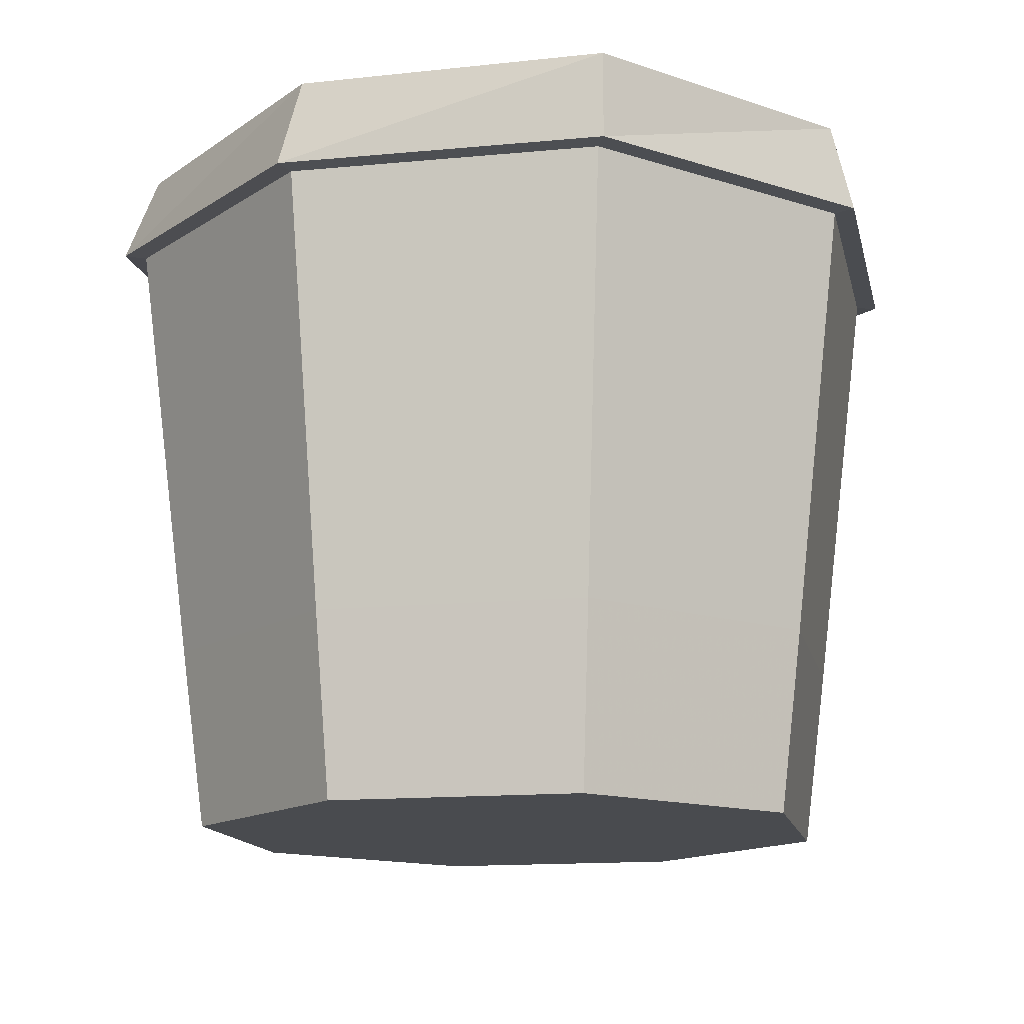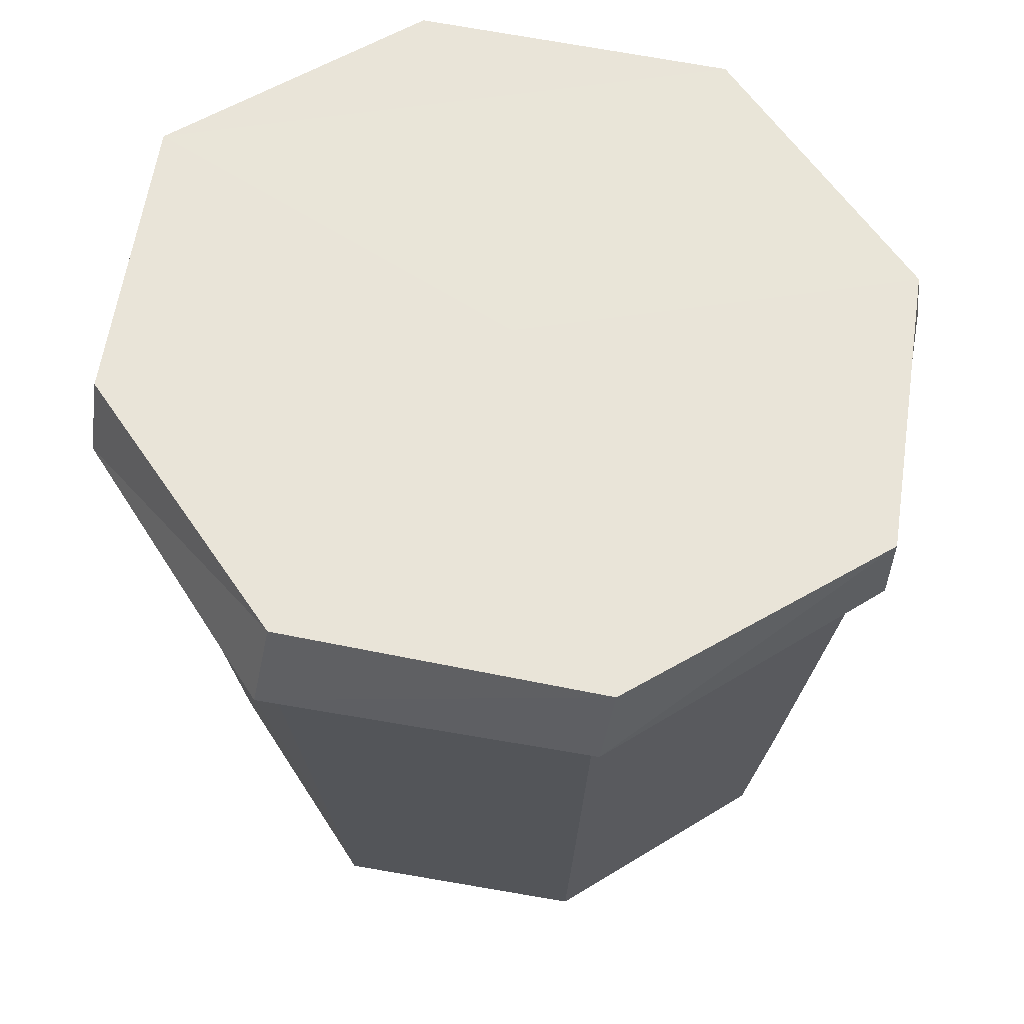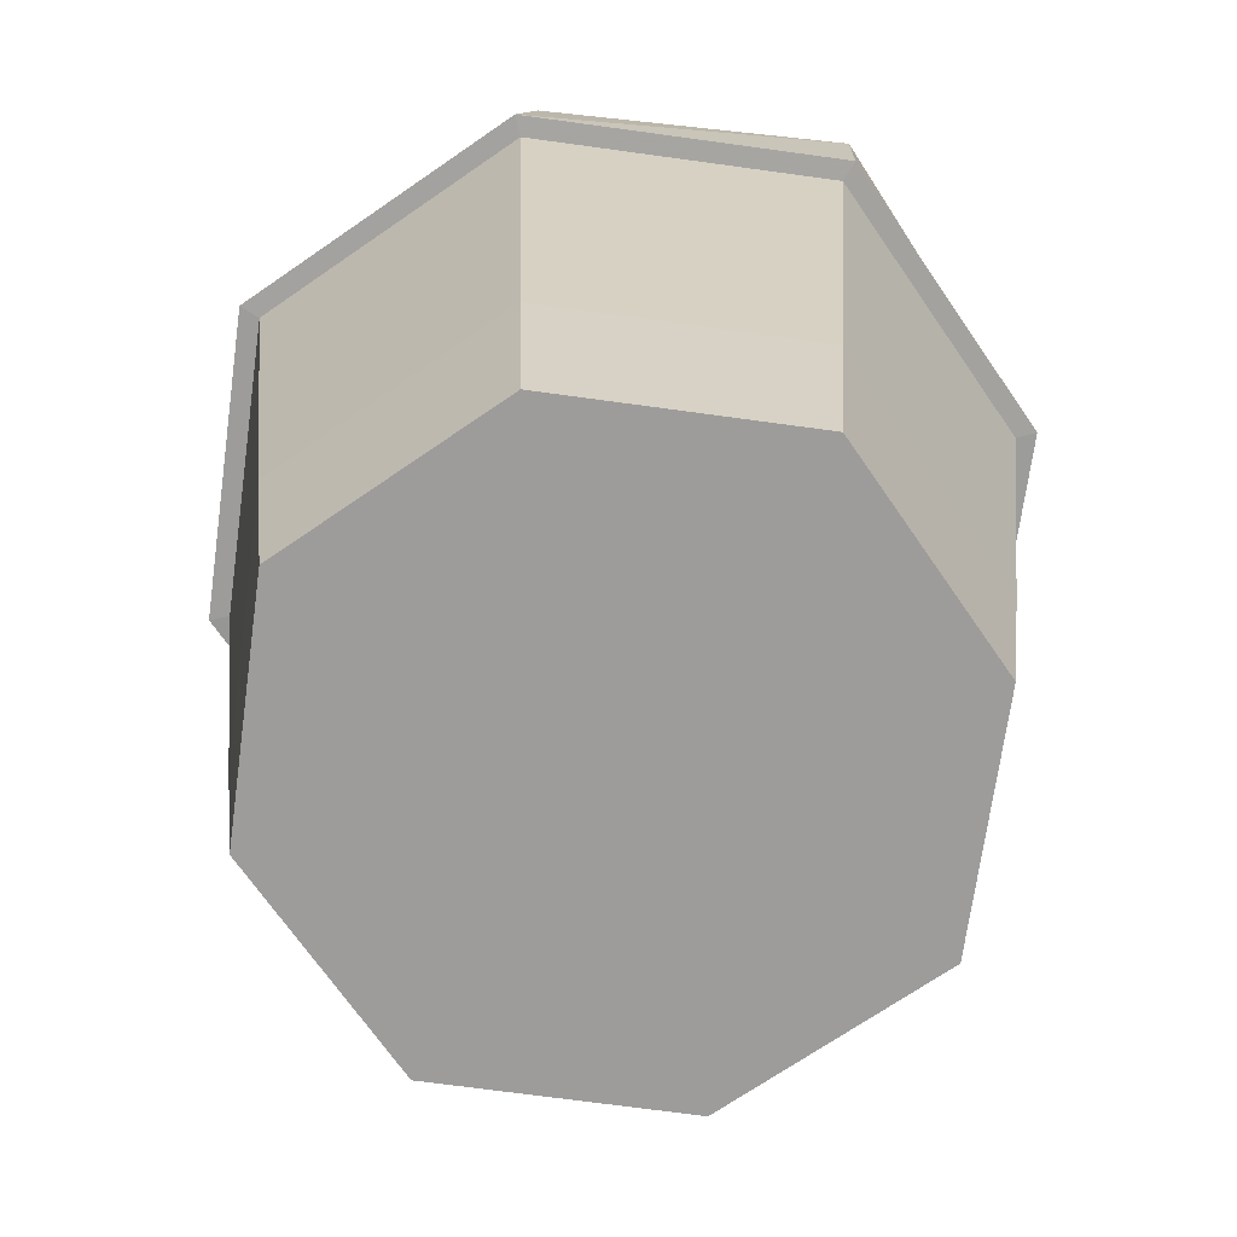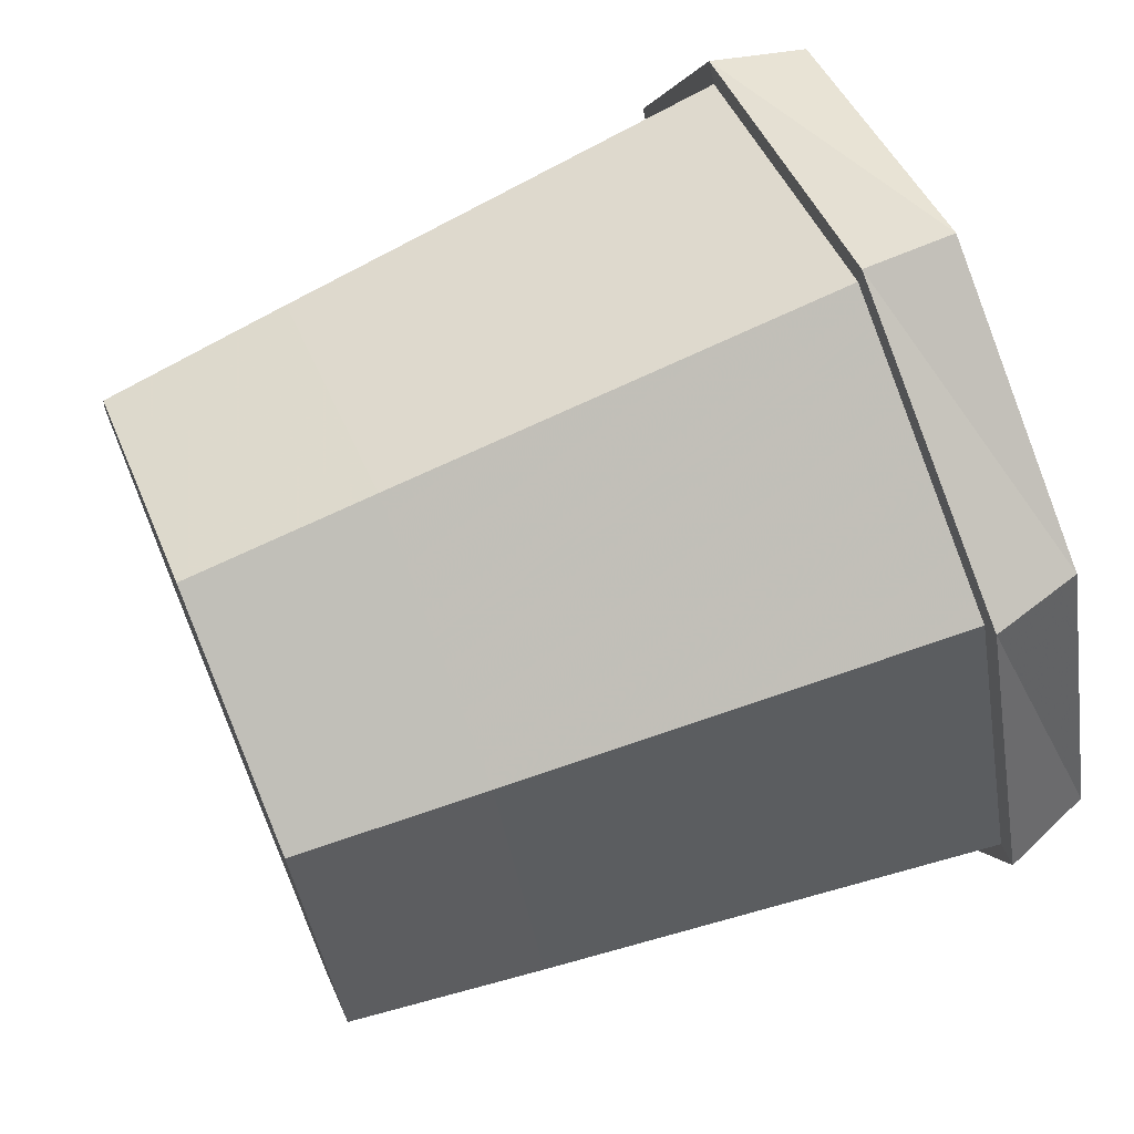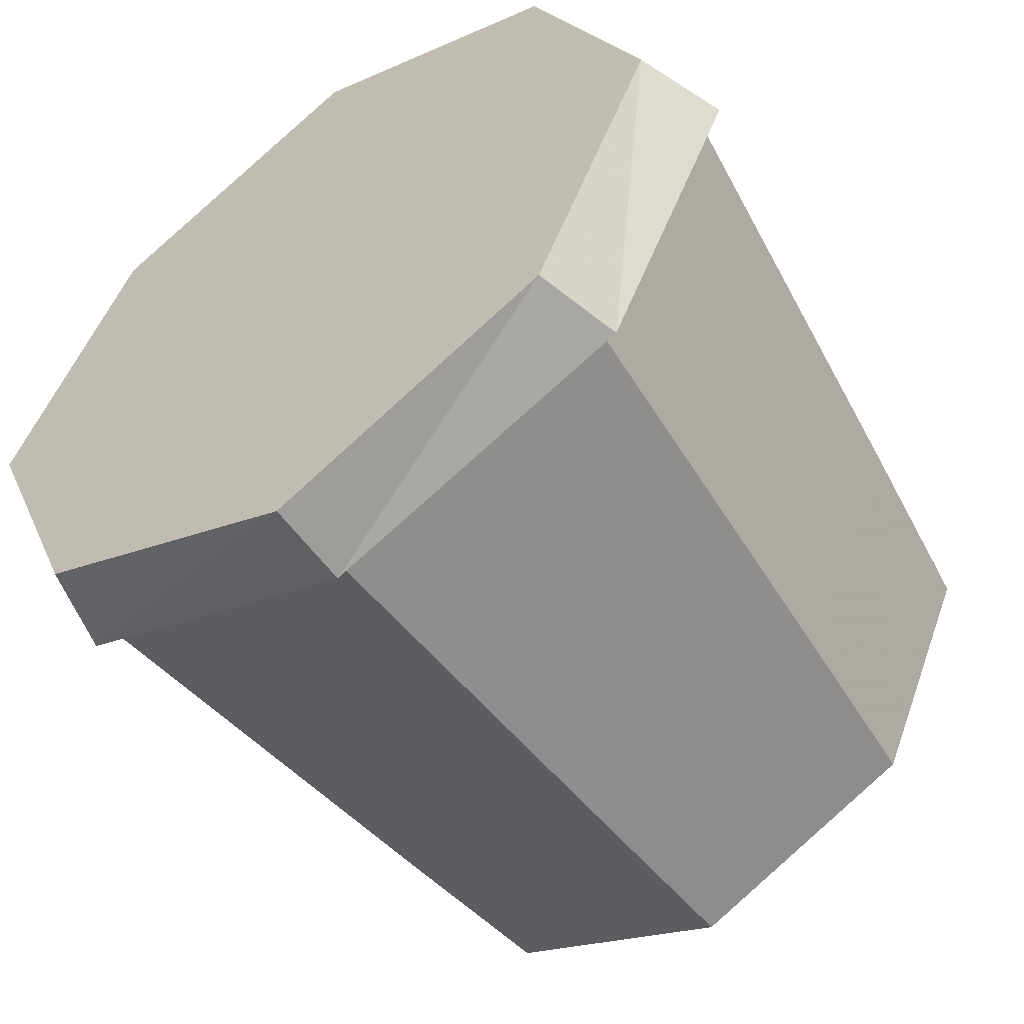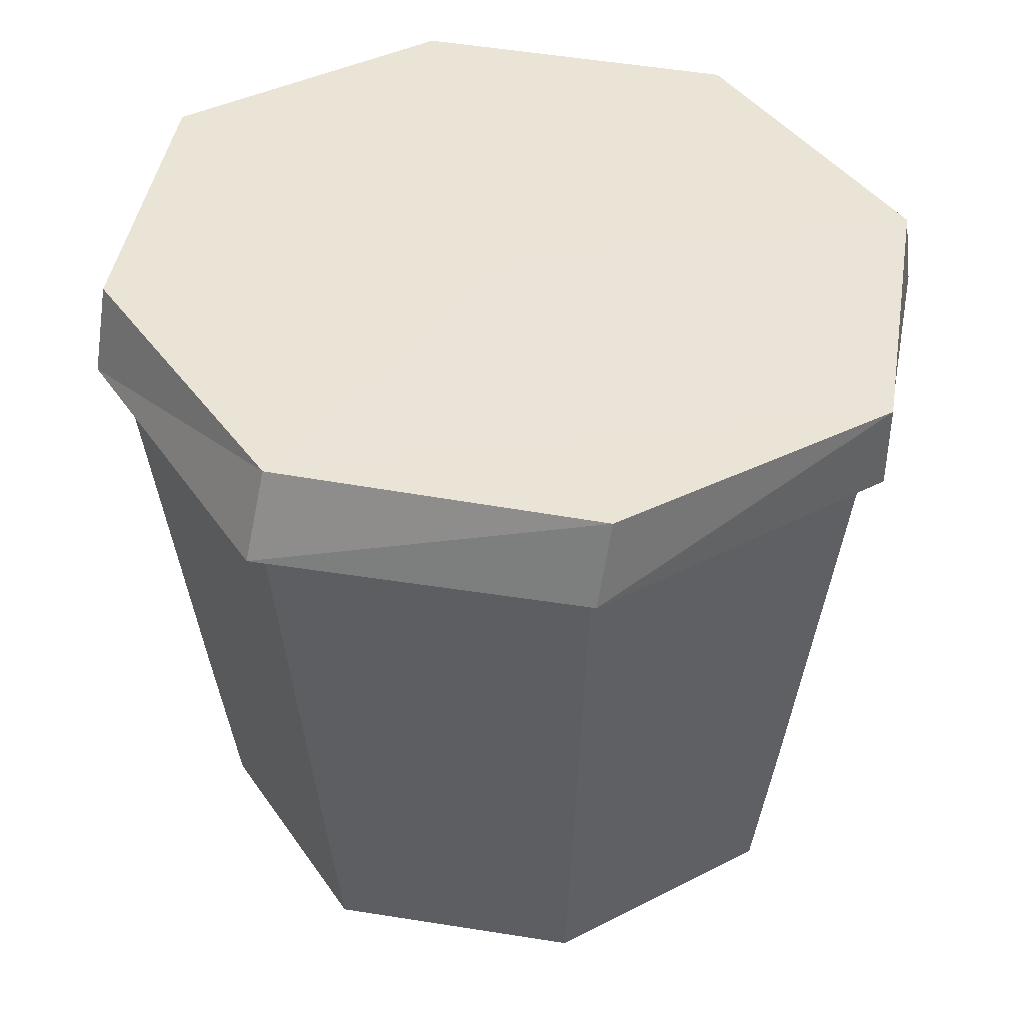
<metadata>
{"format":"obj","ext":"obj","renderer":"f3d","projection":"perspective","resolution":1024,"background":"white","views":[{"elev":-14.2,"azim":168.2,"up":"+Y"},{"elev":59.9,"azim":-56.0,"up":"+Y"},{"elev":-70.1,"azim":-31.6,"up":"+Y"},{"elev":69.5,"azim":67.2,"up":"+Z"},{"elev":-56.3,"azim":-144.9,"up":"+Z"},{"elev":42.7,"azim":-55.4,"up":"+Y"}]}
</metadata>
<code>
o Cube_Cube.001
v -0.5435 -0.00266 0.5664
v -0.5435 -0.00266 -0.5339
v 0.5568 -0.00266 -0.5339
v 0.5568 -0.00266 0.5664
v -0.6768 1.487 0.6998
v -0.6768 1.487 -0.6673
v 0.6902 1.487 -0.6673
v 0.6902 1.487 0.6998
v 0.00666 1.487 -0.9681
v 0.00666 -0.00266 -0.7761
v 0.00666 1.487 1.001
v 0.00666 -0.00266 0.8086
v -0.9777 1.487 0.01625
v -0.7857 -0.00266 0.01625
v 0.991 1.487 0.01625
v 0.799 -0.00266 0.01625
v 0.00666 -0.002597 0.01625
v -0.6591 1.699 0.7371
v 0.5977 0.4374 0.6072
v 0.00666 0.4374 0.8674
v -0.7142 1.49 0.7371
v -0.7142 1.49 -0.7046
v 0.7276 1.49 -0.7046
v 0.7276 1.49 0.7371
v 0.00666 1.49 -1.022
v 0.00666 1.49 1.054
v -1.032 1.49 0.01625
v 1.045 1.49 0.01625
v -0.6591 1.699 -0.7046
v 0.6724 1.699 -0.7046
v 0.6724 1.699 0.7371
v 0.00666 1.699 -1.022
v 0.00666 1.699 1.054
v -0.9521 1.699 0.01625
v 0.9655 1.699 0.01625
v 0.00666 1.702 0.01625
v -0.5435 -0.00266 0.5664
v -0.5435 -0.00266 -0.5339
v 0.5568 -0.00266 -0.5339
v 0.5568 -0.00266 0.5664
v -0.6768 1.487 0.6998
v -0.6768 1.487 -0.6673
v 0.6902 1.487 -0.6673
v 0.6902 1.487 0.6998
v 0.00666 1.487 -0.9681
v 0.00666 -0.00266 -0.7761
v 0.00666 1.487 1.001
v 0.00666 -0.00266 0.8086
v -0.9777 1.487 0.01625
v -0.7857 -0.00266 0.01625
v 0.991 1.487 0.01625
v 0.799 -0.00266 0.01625
v -0.5843 0.4374 0.6072
v -0.5843 0.4374 -0.5747
v 0.5977 0.4374 -0.5747
v 0.5977 0.4374 0.6072
v 0.00666 0.4374 -0.8349
v 0.00666 0.4374 0.8674
v -0.8445 0.4374 0.01625
v 0.8578 0.4374 0.01625
f 17 10 3 16
f 9 6 22 25
f 19 20 12 4
f 14 2 10 17
f 11 8 24 26
f 12 17 16 4
f 13 5 21 27
f 1 14 17 12
f 15 7 23 28
f 8 11 20 19
f 25 22 29 32
f 26 24 31 33
f 27 21 18 34
f 28 23 30 35
f 5 11 26 21
f 8 15 28 24
f 7 9 25 23
f 6 13 27 22
f 36 32 29 34
f 35 30 32 36
f 33 36 34 18
f 31 35 36 33
f 21 26 33 18
f 24 28 35 31
f 23 25 32 30
f 22 27 34 29
f 59 54 38 50
f 57 55 39 46
f 60 56 40 52
f 58 53 37 48
f 54 57 46 38
f 53 59 50 37
f 55 60 52 39
f 49 42 54 59
f 45 43 55 57
f 51 44 56 60
f 47 41 53 58
f 42 45 57 54
f 41 49 59 53
f 43 51 60 55

</code>
